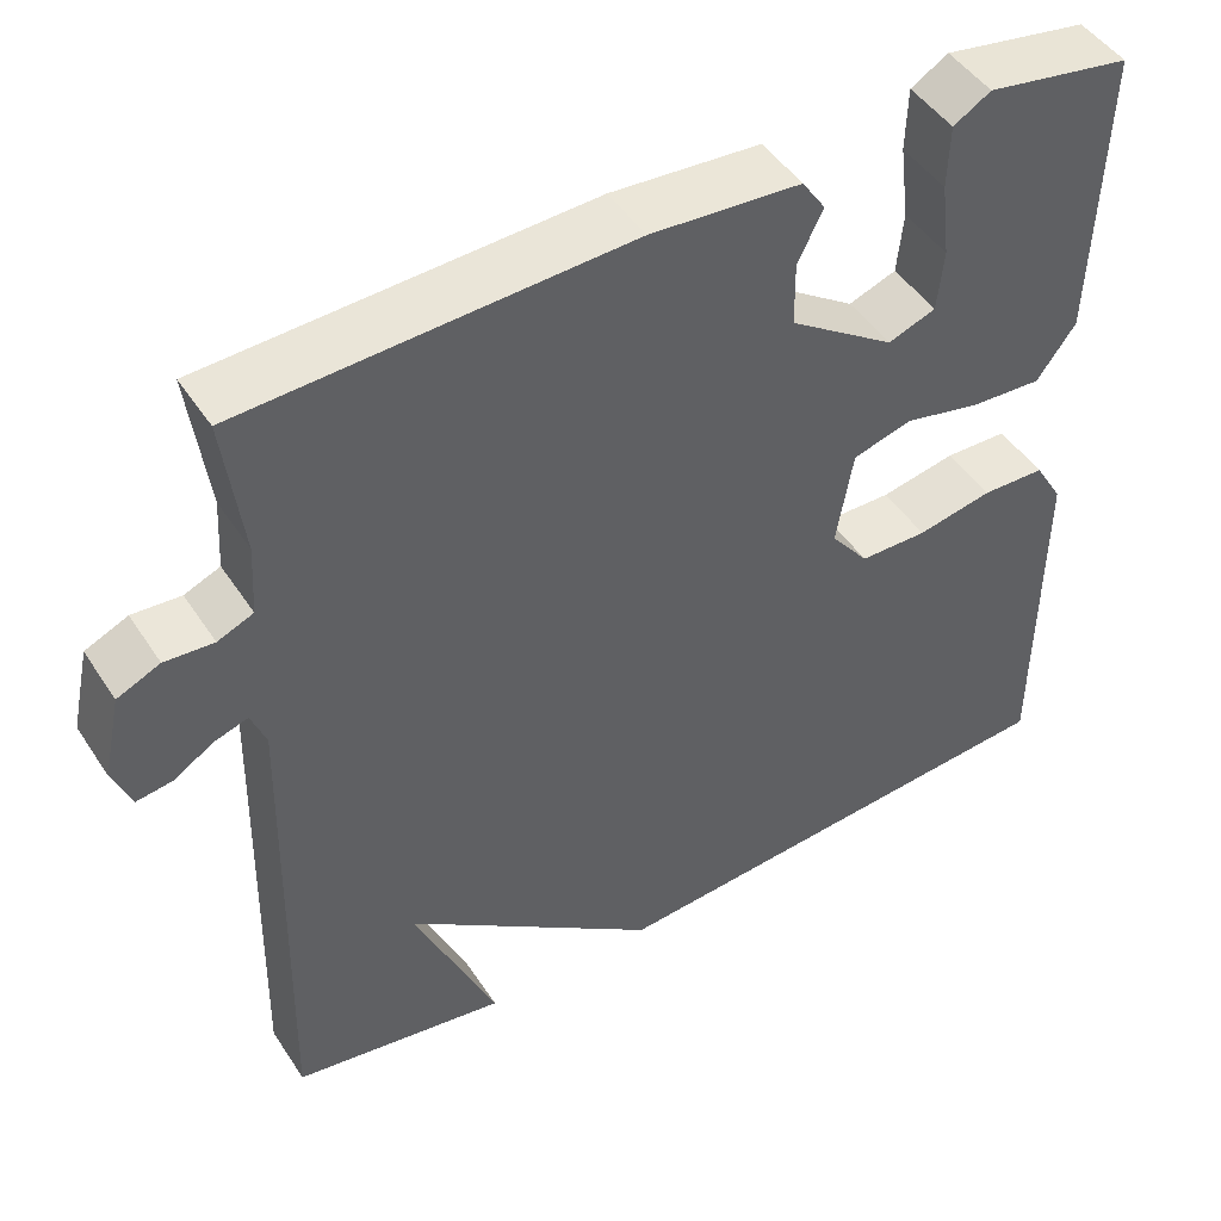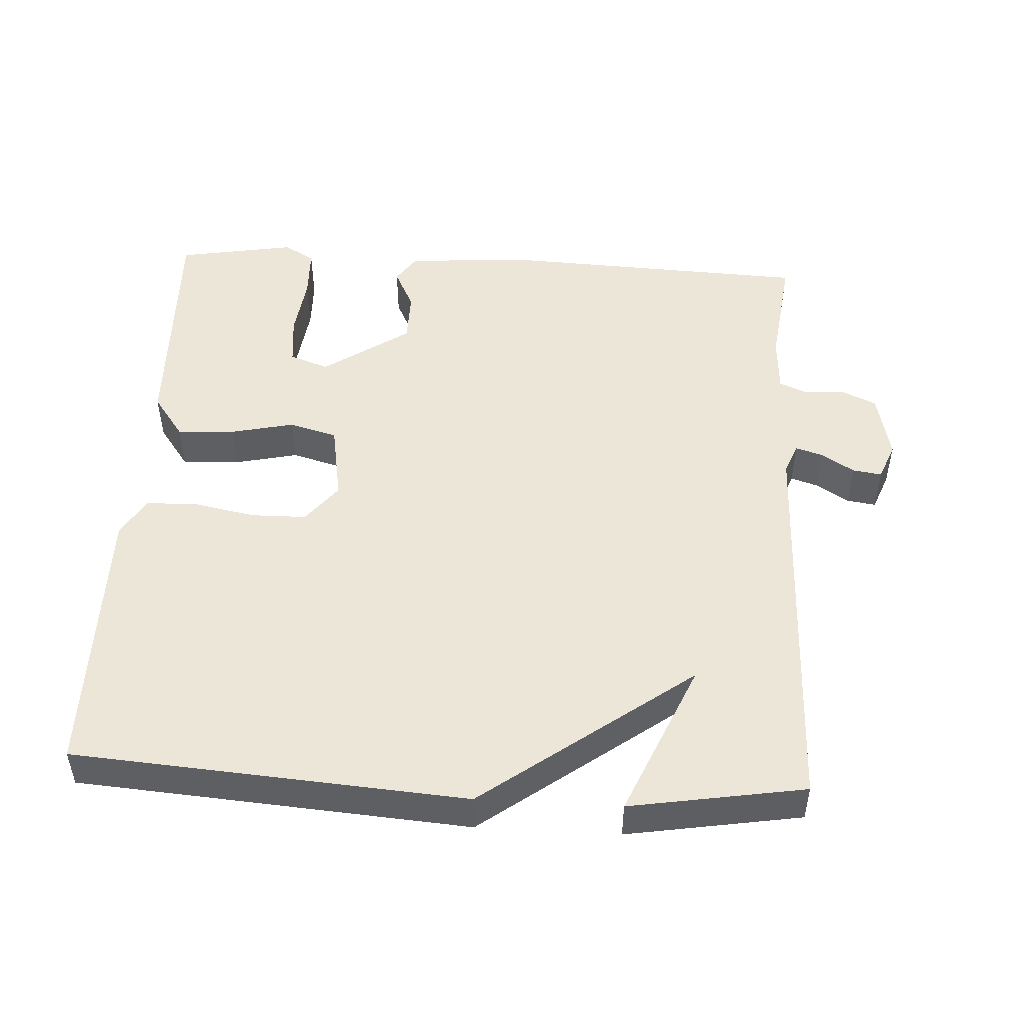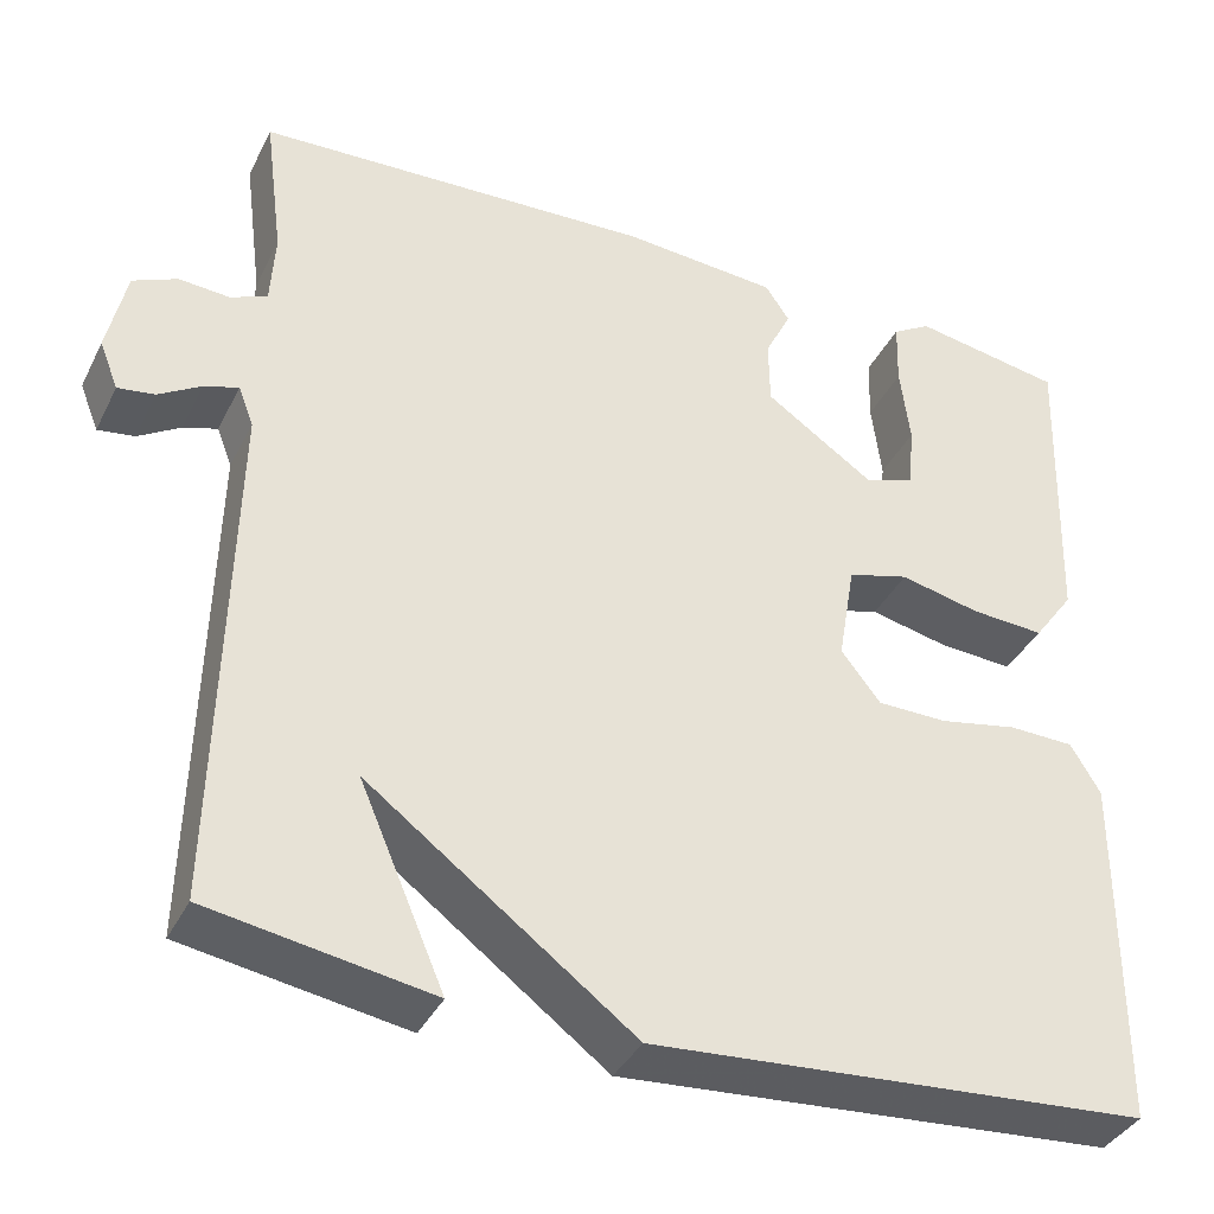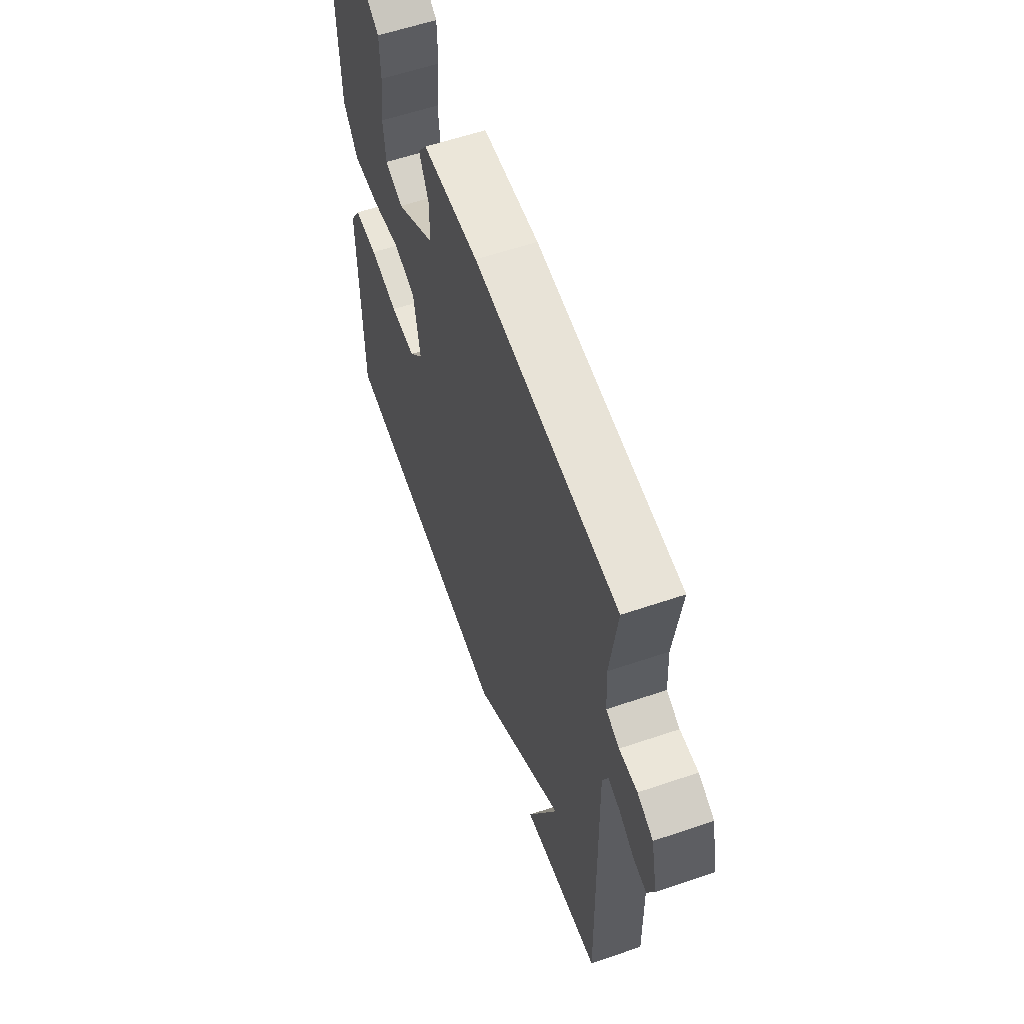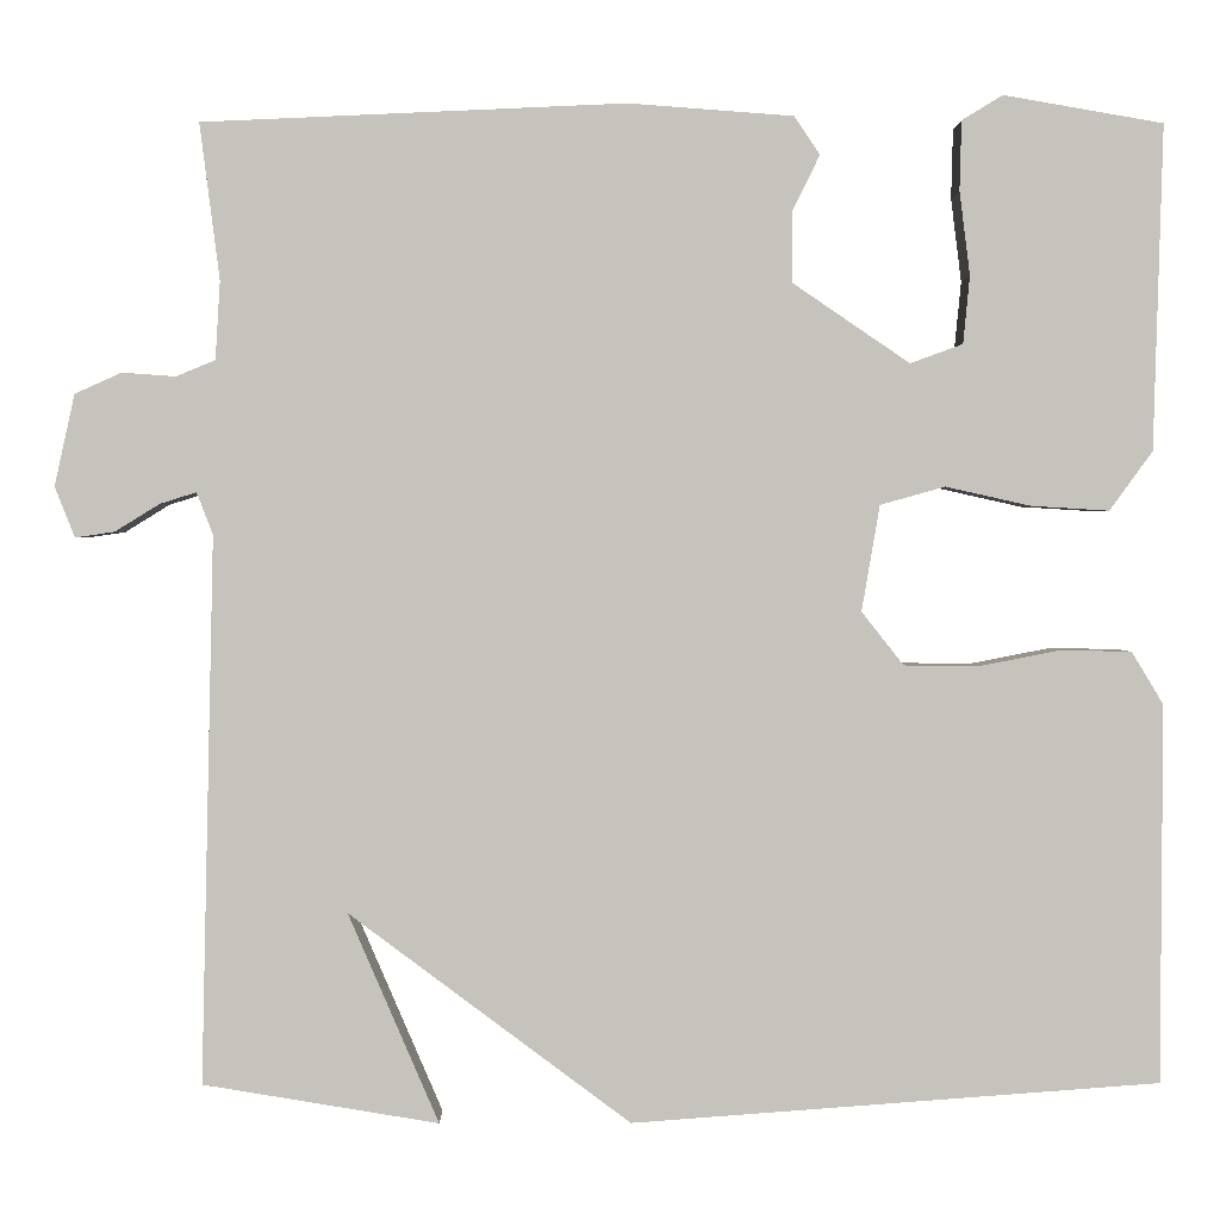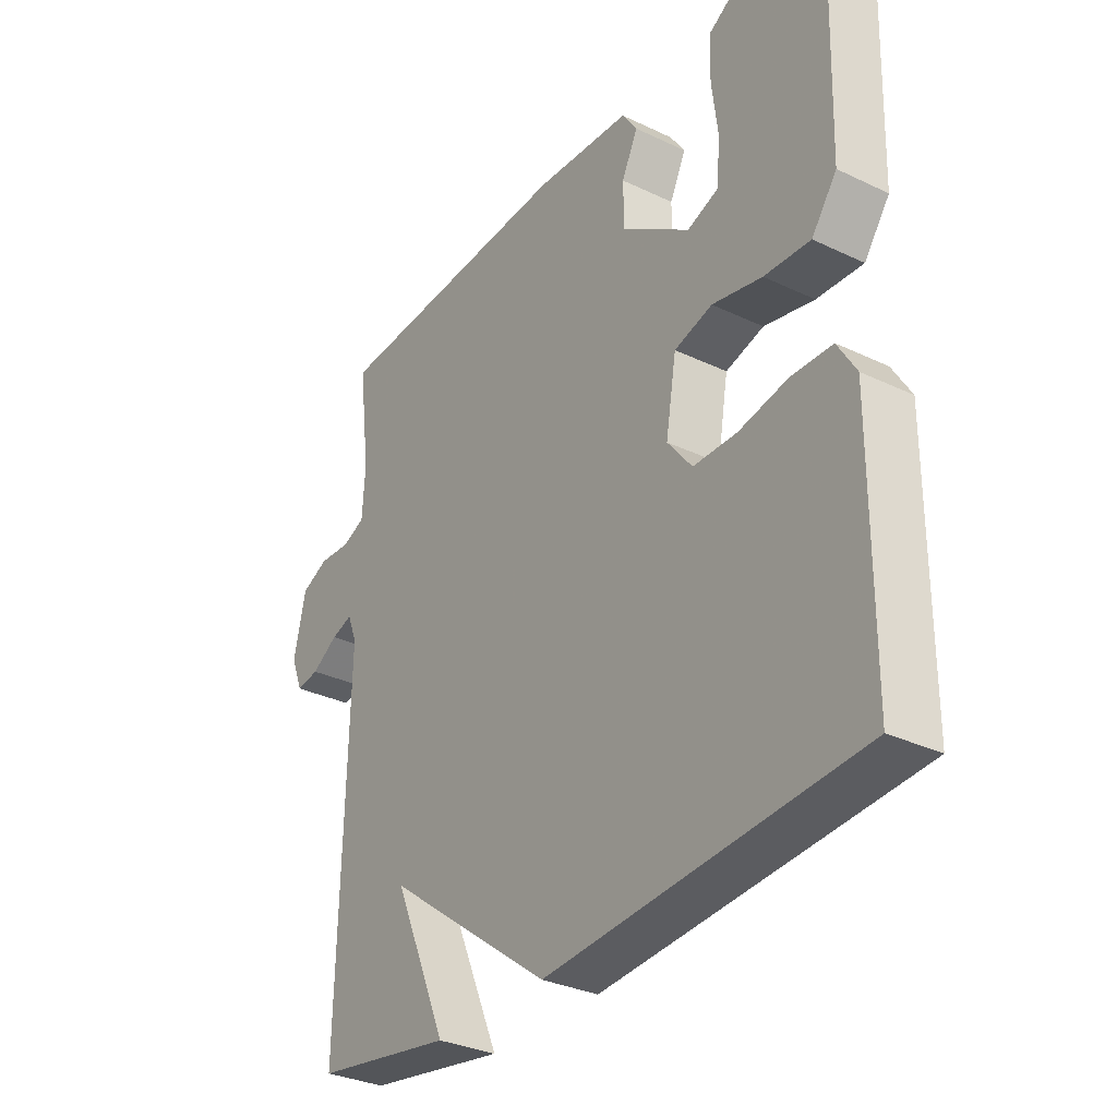
<metadata>
{"format":"obj","ext":"obj","renderer":"f3d","projection":"perspective","resolution":1024,"background":"white","views":[{"elev":47.1,"azim":-31.6,"up":"+Z"},{"elev":49.3,"azim":-176.8,"up":"+Y"},{"elev":-37.8,"azim":-24.3,"up":"+Z"},{"elev":59.7,"azim":-109.2,"up":"+Z"},{"elev":1.2,"azim":-0.5,"up":"+Z"},{"elev":-32.0,"azim":56.2,"up":"+Z"}]}
</metadata>
<code>
v 0.5 0.07 -0.5
v -0.053 0.07 -0.541
v -0.348 0.07 -0.321
v -0.253 0.07 -0.541
v -0.5 0.07 -0.5
v -0.487 0.07 0.073
v -0.504 0.07 0.117
v -0.542 0.07 0.105
v -0.589 0.07 0.076
v -0.63 0.07 0.07
v -0.651 0.07 0.123
v -0.63 0.07 0.219
v -0.581 0.07 0.241
v -0.525 0.07 0.237
v -0.484 0.07 0.254
v -0.479 0.07 0.336
v -0.5 0.07 0.5
v -0.057 0.07 0.52
v 0.116 0.07 0.507
v 0.143 0.07 0.467
v 0.114 0.07 0.408
v 0.115 0.07 0.334
v 0.237 0.07 0.251
v 0.292 0.07 0.271
v 0.299 0.07 0.342
v 0.288 0.07 0.43
v 0.29 0.07 0.503
v 0.333 0.07 0.529
v 0.5 0.07 0.5
v 0.49 0.07 0.16
v 0.445 0.07 0.098
v 0.363 0.07 0.103
v 0.274 0.07 0.123
v 0.206 0.07 0.104
v 0.187 0.07 -0.007
v 0.231 0.07 -0.063
v 0.309 0.07 -0.064
v 0.396 0.07 -0.047
v 0.469 0.07 -0.049
v 0.502 0.07 -0.104
v 0.5 0 -0.5
v -0.053 0 -0.541
v -0.348 0 -0.321
v -0.253 0 -0.541
v -0.5 0 -0.5
v -0.487 0 0.073
v -0.504 0 0.117
v -0.542 0 0.105
v -0.589 0 0.076
v -0.63 0 0.07
v -0.651 0 0.123
v -0.63 0 0.219
v -0.581 0 0.241
v -0.525 0 0.237
v -0.484 0 0.254
v -0.479 0 0.336
v -0.5 0 0.5
v -0.057 0 0.52
v 0.116 0 0.507
v 0.143 0 0.467
v 0.114 0 0.408
v 0.115 0 0.334
v 0.237 0 0.251
v 0.292 0 0.271
v 0.299 0 0.342
v 0.288 0 0.43
v 0.29 0 0.503
v 0.333 0 0.529
v 0.5 0 0.5
v 0.49 0 0.16
v 0.445 0 0.098
v 0.363 0 0.103
v 0.274 0 0.123
v 0.206 0 0.104
v 0.187 0 -0.007
v 0.231 0 -0.063
v 0.309 0 -0.064
v 0.396 0 -0.047
v 0.469 0 -0.049
v 0.502 0 -0.104
f 1 2 3
f 40 1 3
f 39 40 3
f 38 39 3
f 37 38 3
f 36 37 3
f 35 36 3
f 34 35 3
f 31 32 33
f 30 31 33
f 29 30 33
f 28 29 33
f 25 26 27 28
f 24 25 28
f 24 28 33
f 23 24 33 34
f 19 20 21
f 18 19 21
f 17 18 21
f 16 17 21
f 15 16 21 22
f 23 34 3
f 22 23 3
f 15 22 3
f 14 15 3
f 12 13 14
f 11 12 14
f 10 11 14
f 9 10 14
f 8 9 14
f 3 4 5
f 3 5 6
f 14 3 6
f 7 8 14
f 6 7 14
f 43 42 41
f 43 41 80
f 43 80 79
f 43 79 78
f 43 78 77
f 43 77 76
f 43 76 75
f 43 75 74
f 73 72 71
f 73 71 70
f 73 70 69
f 73 69 68
f 68 67 66 65
f 68 65 64
f 73 68 64
f 74 73 64 63
f 61 60 59
f 61 59 58
f 61 58 57
f 61 57 56
f 62 61 56 55
f 43 74 63
f 43 63 62
f 43 62 55
f 43 55 54
f 54 53 52
f 54 52 51
f 54 51 50
f 54 50 49
f 54 49 48
f 45 44 43
f 46 45 43
f 46 43 54
f 54 48 47
f 54 47 46
f 1 41 42 2
f 2 42 43 3
f 3 43 44 4
f 4 44 45 5
f 5 45 46 6
f 6 46 47 7
f 7 47 48 8
f 8 48 49 9
f 9 49 50 10
f 10 50 51 11
f 11 51 52 12
f 12 52 53 13
f 13 53 54 14
f 14 54 55 15
f 15 55 56 16
f 16 56 57 17
f 17 57 58 18
f 18 58 59 19
f 19 59 60 20
f 20 60 61 21
f 21 61 62 22
f 22 62 63 23
f 23 63 64 24
f 24 64 65 25
f 25 65 66 26
f 26 66 67 27
f 27 67 68 28
f 28 68 69 29
f 29 69 70 30
f 30 70 71 31
f 31 71 72 32
f 32 72 73 33
f 33 73 74 34
f 34 74 75 35
f 35 75 76 36
f 36 76 77 37
f 37 77 78 38
f 38 78 79 39
f 39 79 80 40
f 40 80 41 1

</code>
